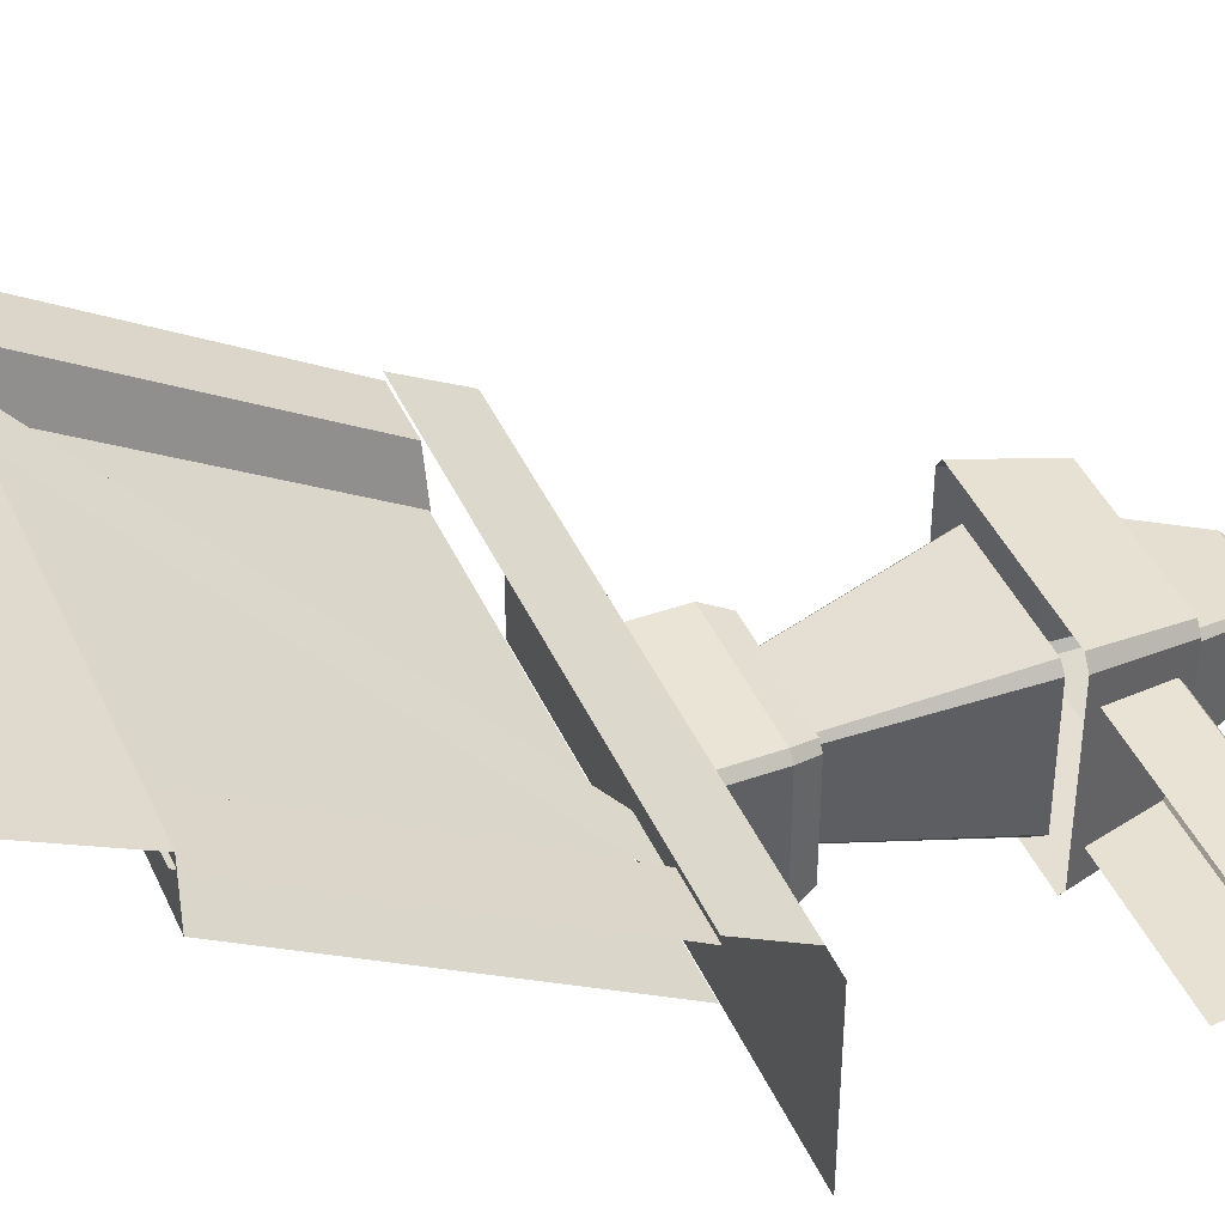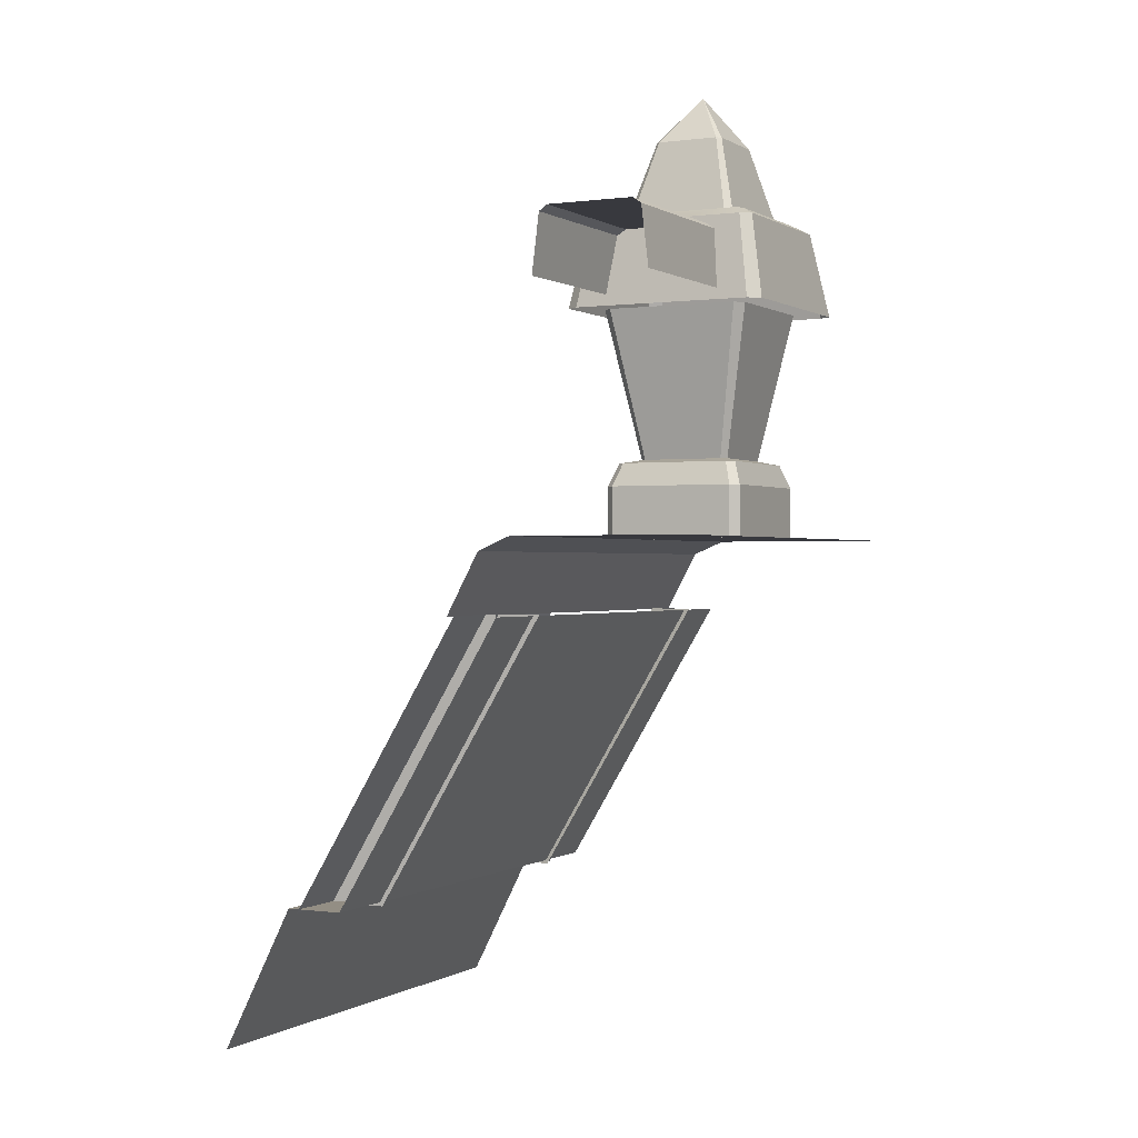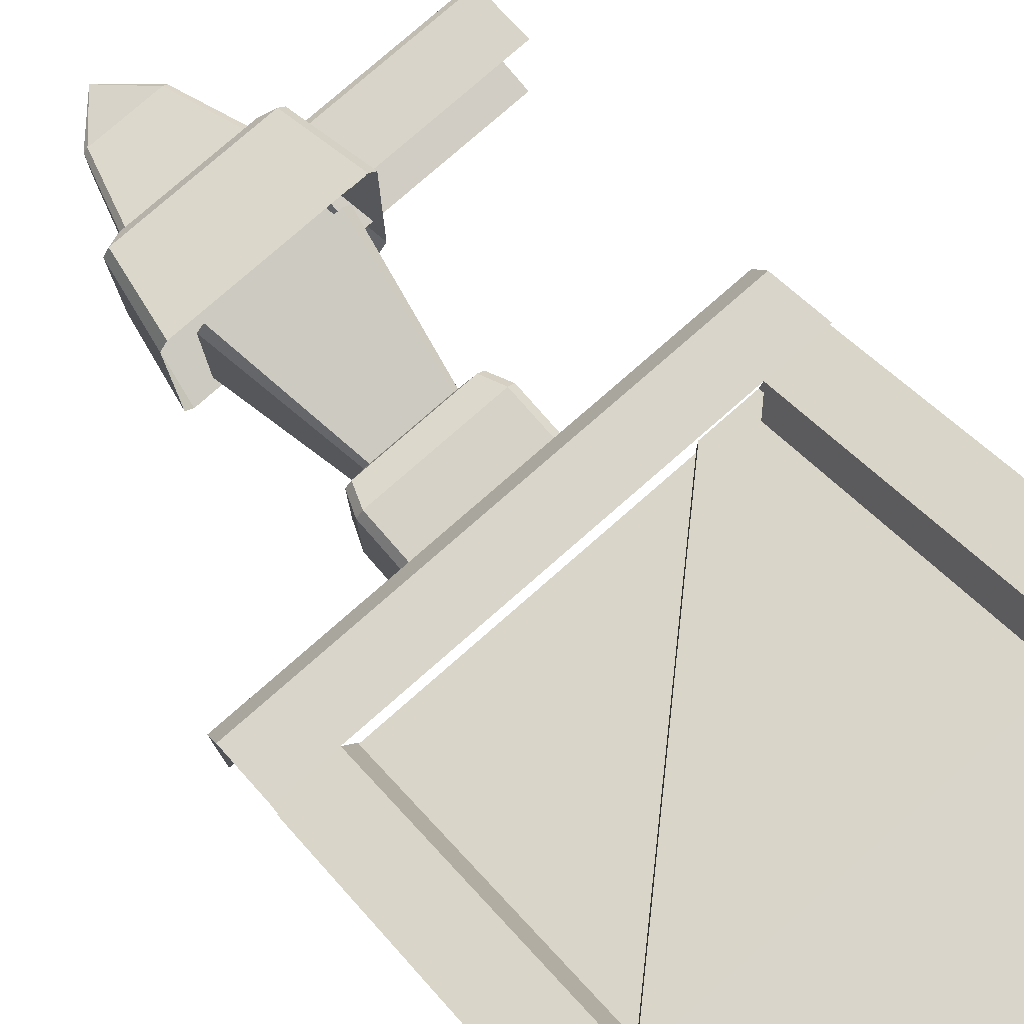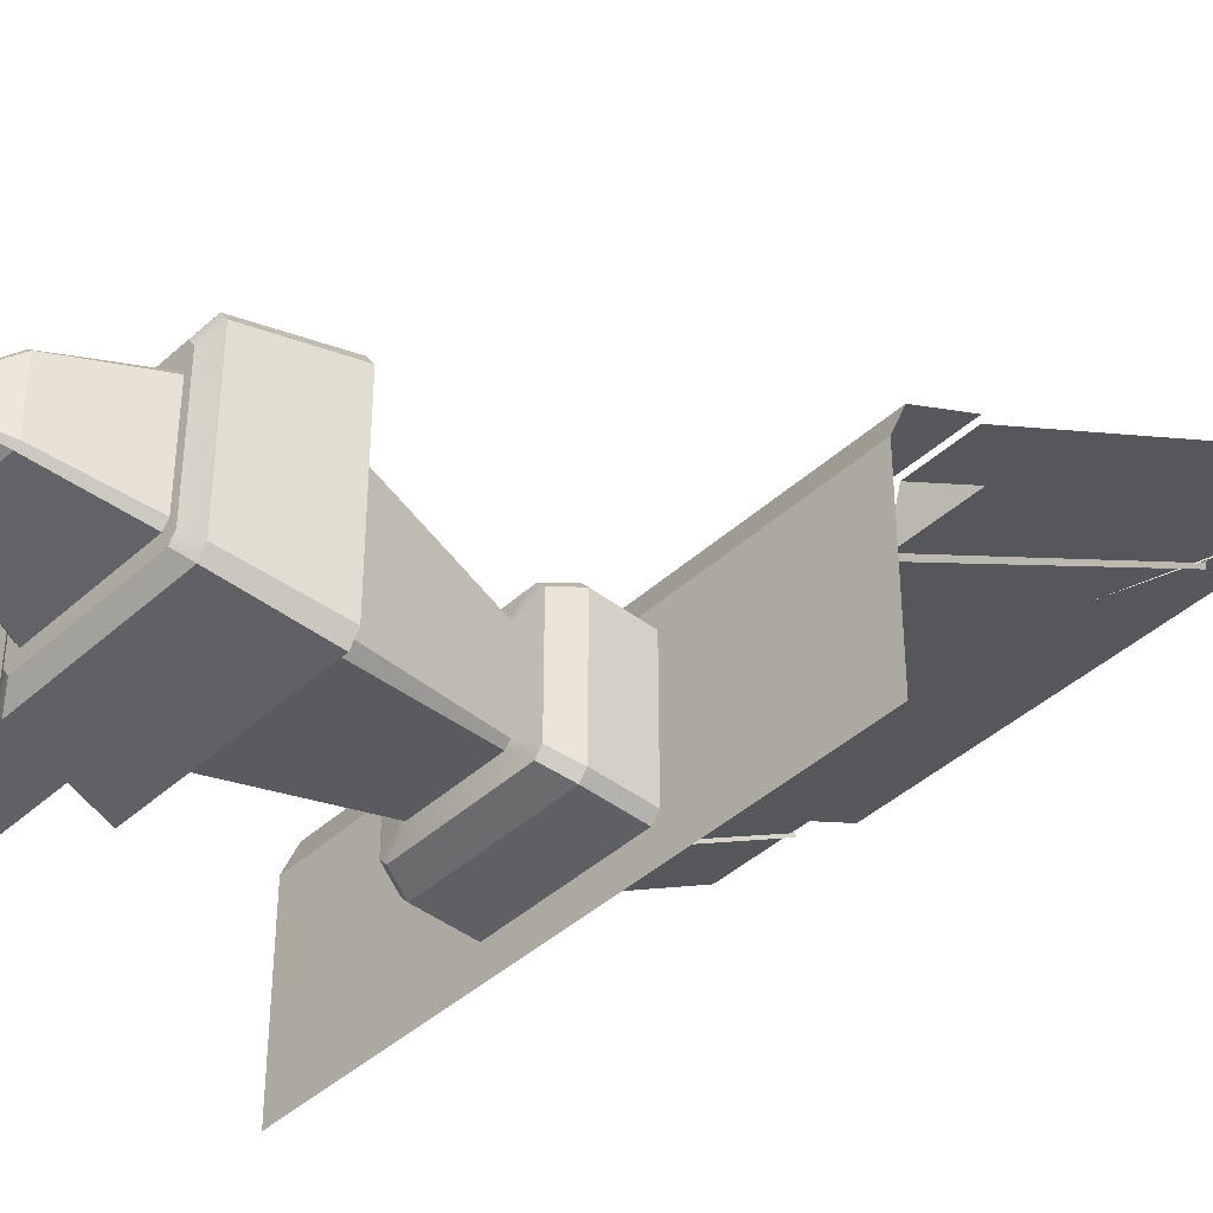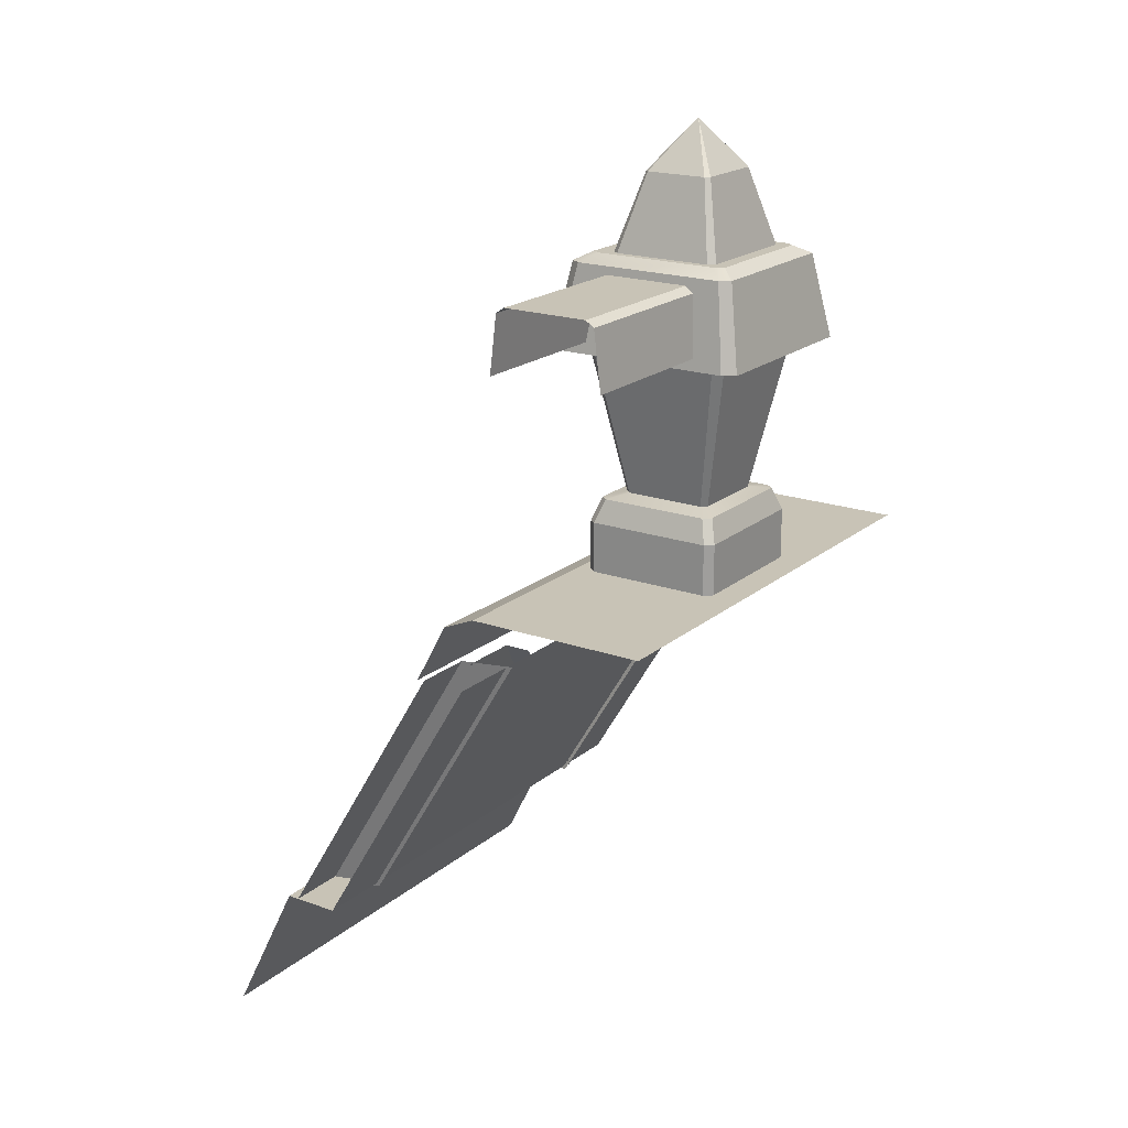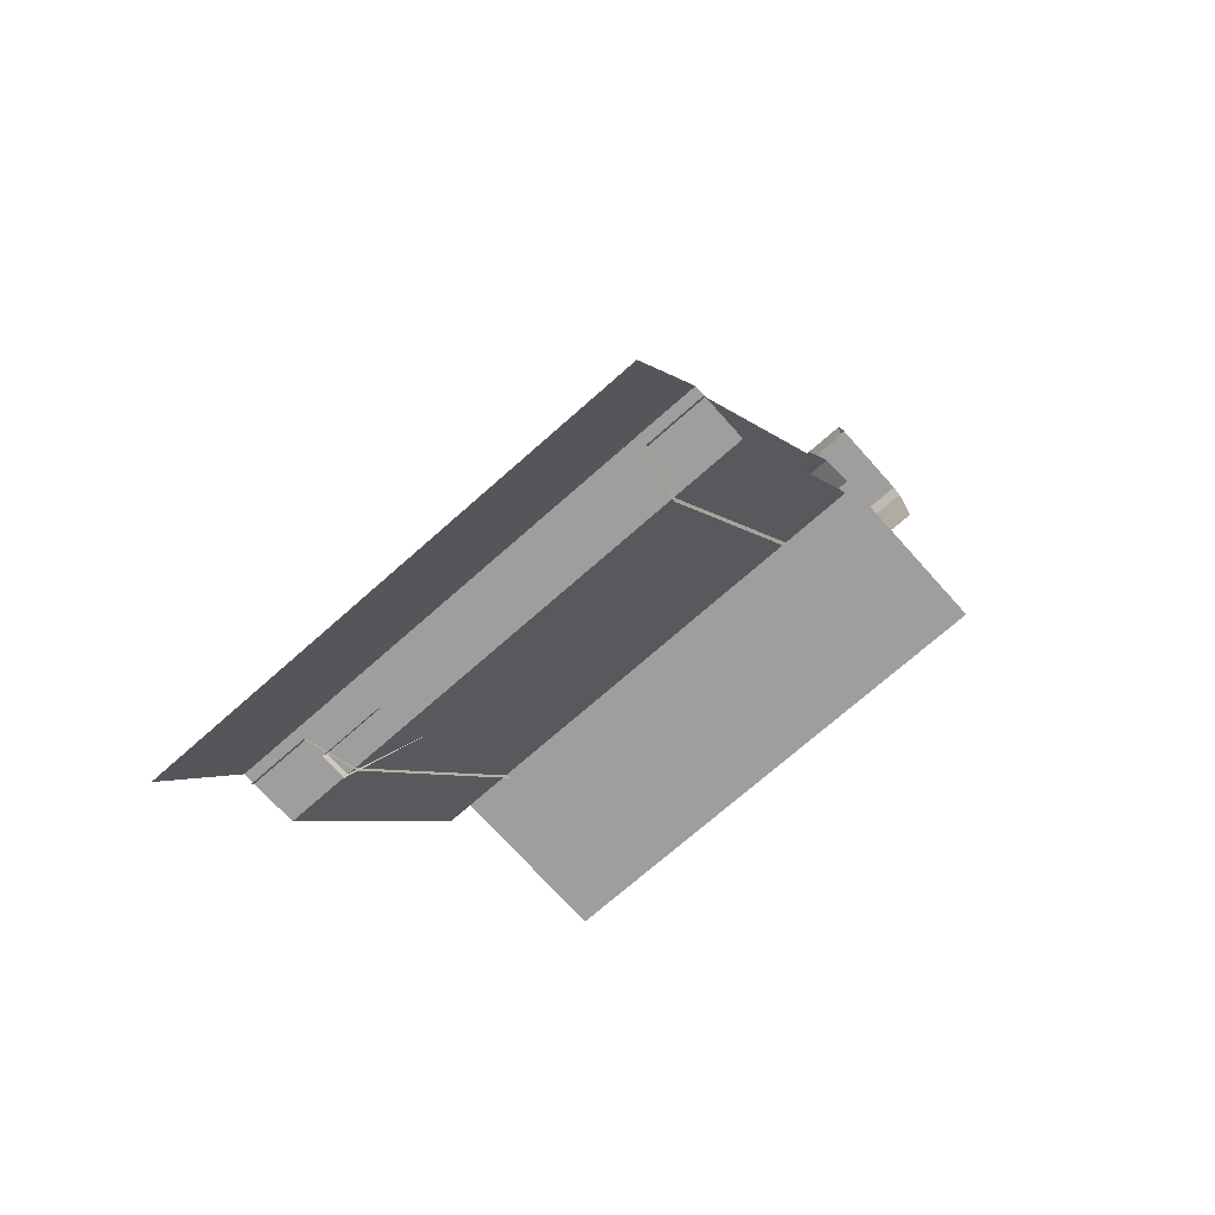
<metadata>
{"format":"obj","ext":"obj","renderer":"f3d","projection":"perspective","resolution":1024,"background":"white","views":[{"elev":42.6,"azim":67.2,"up":"+Z"},{"elev":-0.0,"azim":116.8,"up":"+Y"},{"elev":78.5,"azim":-41.2,"up":"+Z"},{"elev":-42.1,"azim":-132.7,"up":"+Z"},{"elev":19.4,"azim":123.8,"up":"+Y"},{"elev":-71.0,"azim":41.7,"up":"+Y"}]}
</metadata>
<code>
g step1_wall_endL
v -0.07895 1.163 -0.2111
v -0.08832 1.163 -0.222
v -0.144 1.46 -0.171
v -0.07895 1.163 -0.2111
v -0.144 1.46 -0.171
v -0.1287 1.46 -0.1533
v -0.08642 1.795 -0.2455
v -0.005341 1.892 -0.307
v -0.07767 1.795 -0.2372
v -0.07767 1.795 -0.2372
v -0.005341 1.892 -0.307
v 0.06466 1.795 -0.2372
v 0.06466 1.795 -0.2372
v -0.005341 1.892 -0.307
v 0.07341 1.795 -0.2455
v 0.07341 1.795 -0.2455
v -0.005341 1.892 -0.307
v 0.07341 1.795 -0.3686
v 0.07341 1.795 -0.3686
v -0.005341 1.892 -0.307
v 0.06466 1.795 -0.3769
v 0.06466 1.795 -0.3769
v -0.005341 1.892 -0.307
v -0.07767 1.795 -0.3769
v -0.07767 1.795 -0.3769
v -0.005341 1.892 -0.307
v -0.08642 1.795 -0.3686
v -0.08642 1.795 -0.3686
v -0.005341 1.892 -0.307
v -0.08642 1.795 -0.2455
v 0.5035 0.8564 -0.111
v 0.5035 0.2875 0.2309
v -0.5035 0.2875 0.2309
v -0.5035 0.8564 -0.111
v 0.5035 1.007 -0.5035
v 0.5035 1.007 -0.1388
v -0.5035 1.007 -0.1388
v -0.5035 1.007 -0.5035
v -0.5035 1.007 -0.1388
v 0.5035 1.007 -0.1388
v 0.5035 0.9791 -0.0724
v -0.5035 0.9791 -0.0724
v -0.5035 3.361e-07 0.4931
v -0.5035 0.2875 0.3472
v 0.5035 0.2875 0.3472
v 0.5035 3.361e-07 0.4931
v 0.5035 0.9791 -0.0724
v 0.5035 0.8564 -0.005633
v -0.5035 0.8564 -0.005634
v -0.5035 0.9791 -0.0724
v -0.5035 0.2875 0.3472
v -0.5035 0.2875 0.2309
v 0.5035 0.2875 0.2309
v 0.5035 0.2875 0.3472
v -0.3799 0.2821 0.2846
v 0.2635 0.8587 -0.04577
v 0.3856 0.8587 -0.04577
v -0.2578 0.2821 0.2846
v -0.3799 0.2821 0.2312
v 0.2635 0.8587 -0.09918
v 0.2635 0.8587 -0.04577
v -0.3799 0.2821 0.2846
v 0.5035 1.483 -0.1856
v 0.1612 1.483 -0.1856
v 0.1612 1.6 -0.2
v 0.5035 1.6 -0.2
v 0.5035 1.6 -0.4062
v 0.1612 1.6 -0.4062
v 0.1612 1.483 -0.4205
v 0.5035 1.483 -0.4205
v 0.5035 1.6 -0.2
v 0.1612 1.6 -0.2
v 0.1612 1.611 -0.2172
v 0.5035 1.611 -0.2172
v 0.5035 1.611 -0.3889
v 0.1612 1.611 -0.3889
v 0.1612 1.6 -0.4062
v 0.5035 1.6 -0.4062
v 0.5035 1.611 -0.2172
v 0.1612 1.611 -0.2172
v 0.1612 1.611 -0.3889
v 0.5035 1.611 -0.3889
v 0.5035 0.2798 0.3281
v 0.3816 0.2798 0.3281
v 0.3816 0.8587 -0.02172
v 0.5035 0.8587 -0.02172
v 0.3538 0.2798 0.2268
v 0.3538 0.8587 -0.123
v 0.3816 0.8587 -0.02172
v 0.3816 0.2798 0.3281
v -0.3816 0.8587 -0.02172
v -0.3816 0.2798 0.3281
v -0.5035 0.2798 0.3281
v -0.5035 0.8587 -0.02172
v -0.3538 0.2798 0.2268
v -0.3816 0.2798 0.3281
v -0.3816 0.8587 -0.02172
v -0.3538 0.8587 -0.123
v 0.1351 1.007 -0.1622
v -0.1347 1.007 -0.1622
v -0.1347 1.109 -0.1622
v 0.1351 1.109 -0.1622
v -0.1484 1.007 -0.178
v -0.1484 1.007 -0.4282
v -0.1484 1.109 -0.4282
v -0.1484 1.109 -0.178
v -0.1347 1.007 -0.444
v 0.1351 1.007 -0.444
v 0.1351 1.109 -0.444
v -0.1347 1.109 -0.444
v 0.1487 1.007 -0.4282
v 0.1487 1.007 -0.178
v 0.1487 1.109 -0.178
v 0.1487 1.109 -0.4282
v 0.1176 1.155 -0.1788
v 0.1351 1.109 -0.1622
v -0.1347 1.109 -0.1622
v -0.1173 1.155 -0.1788
v -0.13 1.155 -0.1935
v -0.1484 1.109 -0.178
v -0.1484 1.109 -0.4282
v -0.13 1.155 -0.4127
v -0.1173 1.155 -0.4274
v -0.1347 1.109 -0.444
v 0.1351 1.109 -0.444
v 0.1176 1.155 -0.4274
v 0.1303 1.155 -0.4127
v 0.1487 1.109 -0.4282
v 0.1487 1.109 -0.178
v 0.1303 1.155 -0.1935
v -0.1347 1.007 -0.1622
v -0.1484 1.007 -0.178
v -0.1484 1.109 -0.178
v -0.1347 1.109 -0.1622
v 0.1351 1.109 -0.1622
v 0.1487 1.109 -0.178
v 0.1487 1.007 -0.178
v 0.1351 1.007 -0.1622
v -0.1484 1.007 -0.4282
v -0.1347 1.007 -0.444
v -0.1347 1.109 -0.444
v -0.1484 1.109 -0.4282
v 0.1351 1.007 -0.444
v 0.1487 1.007 -0.4282
v 0.1487 1.109 -0.4282
v 0.1351 1.109 -0.444
v 0.1176 1.155 -0.1788
v 0.1303 1.155 -0.1935
v 0.1487 1.109 -0.178
v 0.1351 1.109 -0.1622
v -0.13 1.155 -0.1935
v -0.1173 1.155 -0.1788
v -0.1347 1.109 -0.1622
v -0.1484 1.109 -0.178
v 0.1303 1.155 -0.4127
v 0.1176 1.155 -0.4274
v 0.1351 1.109 -0.444
v 0.1487 1.109 -0.4282
v -0.1173 1.155 -0.4274
v -0.13 1.155 -0.4127
v -0.1484 1.109 -0.4282
v -0.1347 1.109 -0.444
v 0.1303 1.155 -0.1935
v 0.1176 1.155 -0.1788
v 0.0793 1.163 -0.2111
v 0.08868 1.163 -0.222
v 0.1303 1.155 -0.4127
v 0.08868 1.163 -0.3842
v 0.1176 1.155 -0.4274
v 0.0793 1.163 -0.3951
v 0.1176 1.155 -0.1788
v -0.1173 1.155 -0.1788
v -0.07895 1.163 -0.2111
v 0.0793 1.163 -0.2111
v -0.1173 1.155 -0.1788
v -0.08832 1.163 -0.222
v -0.07895 1.163 -0.2111
v -0.13 1.155 -0.1935
v -0.08832 1.163 -0.3842
v -0.13 1.155 -0.4127
v -0.07895 1.163 -0.3951
v -0.1173 1.155 -0.4274
v -0.1173 1.155 -0.4274
v 0.1176 1.155 -0.4274
v 0.0793 1.163 -0.3951
v -0.07895 1.163 -0.3951
v 0.08868 1.163 -0.222
v 0.0793 1.163 -0.2111
v 0.1291 1.46 -0.1533
v 0.1443 1.46 -0.171
v 0.0793 1.163 -0.2111
v -0.07895 1.163 -0.2111
v -0.1287 1.46 -0.1533
v 0.1291 1.46 -0.1533
v -0.08832 1.163 -0.222
v -0.08832 1.163 -0.3842
v -0.144 1.46 -0.4352
v -0.144 1.46 -0.171
v -0.08832 1.163 -0.3842
v -0.07895 1.163 -0.3951
v -0.1287 1.46 -0.4529
v -0.144 1.46 -0.4352
v -0.07895 1.163 -0.3951
v 0.0793 1.163 -0.3951
v 0.1291 1.46 -0.4529
v -0.1287 1.46 -0.4529
v 0.0793 1.163 -0.3951
v 0.08868 1.163 -0.3842
v 0.1443 1.46 -0.4352
v 0.1291 1.46 -0.4529
v 0.08868 1.163 -0.3842
v 0.08868 1.163 -0.222
v 0.1443 1.46 -0.171
v 0.1443 1.46 -0.4352
v -0.2053 1.46 -0.1224
v -0.1745 1.628 -0.1502
v -0.161 1.628 -0.1297
v -0.1894 1.46 -0.09815
v -0.1894 1.46 -0.09815
v -0.161 1.628 -0.1297
v 0.1522 1.628 -0.1297
v 0.1806 1.46 -0.09815
v 0.1806 1.46 -0.09815
v 0.1522 1.628 -0.1297
v 0.1656 1.628 -0.1502
v 0.1965 1.46 -0.1224
v 0.1965 1.46 -0.1224
v 0.1656 1.628 -0.1502
v 0.1656 1.628 -0.456
v 0.1965 1.46 -0.4838
v 0.1965 1.46 -0.4838
v 0.1656 1.628 -0.456
v 0.1522 1.628 -0.4765
v 0.1806 1.46 -0.508
v 0.1806 1.46 -0.508
v 0.1522 1.628 -0.4765
v -0.161 1.628 -0.4765
v -0.1894 1.46 -0.508
v -0.1894 1.46 -0.508
v -0.161 1.628 -0.4765
v -0.1745 1.628 -0.456
v -0.2053 1.46 -0.4838
v -0.2053 1.46 -0.4838
v -0.1745 1.628 -0.456
v -0.1745 1.628 -0.1502
v -0.2053 1.46 -0.1224
v -0.1745 1.628 -0.1502
v -0.1446 1.644 -0.177
v -0.1335 1.644 -0.1601
v -0.161 1.628 -0.1297
v -0.161 1.628 -0.1297
v -0.1335 1.644 -0.1601
v 0.1247 1.644 -0.1601
v 0.1522 1.628 -0.1297
v 0.1522 1.628 -0.1297
v 0.1247 1.644 -0.1601
v 0.1358 1.644 -0.177
v 0.1656 1.628 -0.1502
v 0.1656 1.628 -0.1502
v 0.1358 1.644 -0.177
v 0.1358 1.644 -0.4292
v 0.1656 1.628 -0.456
v 0.1656 1.628 -0.456
v 0.1358 1.644 -0.4292
v 0.1247 1.644 -0.4461
v 0.1522 1.628 -0.4765
v 0.1522 1.628 -0.4765
v 0.1247 1.644 -0.4461
v -0.1335 1.644 -0.4461
v -0.161 1.628 -0.4765
v -0.161 1.628 -0.4765
v -0.1335 1.644 -0.4461
v -0.1446 1.644 -0.4292
v -0.1745 1.628 -0.456
v -0.1745 1.628 -0.456
v -0.1446 1.644 -0.4292
v -0.1446 1.644 -0.177
v -0.1745 1.628 -0.1502
v 0.1247 1.644 -0.1601
v -0.1335 1.644 -0.1601
v -0.1446 1.644 -0.177
v 0.1358 1.644 -0.177
v 0.1358 1.644 -0.4292
v 0.1358 1.644 -0.177
v -0.1446 1.644 -0.177
v -0.1446 1.644 -0.4292
v 0.1247 1.644 -0.4461
v 0.1358 1.644 -0.4292
v -0.1446 1.644 -0.4292
v -0.1335 1.644 -0.4461
v -0.1472 1.59 -0.1958
v -0.08642 1.795 -0.2455
v -0.07767 1.795 -0.2372
v -0.136 1.59 -0.1809
v -0.136 1.59 -0.1809
v -0.07767 1.795 -0.2372
v 0.06466 1.795 -0.2372
v 0.1253 1.59 -0.1809
v 0.1253 1.59 -0.1809
v 0.06466 1.795 -0.2372
v 0.07341 1.795 -0.2455
v 0.1365 1.59 -0.1958
v 0.1365 1.59 -0.1958
v 0.07341 1.795 -0.2455
v 0.07341 1.795 -0.3686
v 0.1365 1.59 -0.4183
v 0.1365 1.59 -0.4183
v 0.07341 1.795 -0.3686
v 0.06466 1.795 -0.3769
v 0.1253 1.59 -0.4332
v 0.1253 1.59 -0.4332
v 0.06466 1.795 -0.3769
v -0.07767 1.795 -0.3769
v -0.136 1.59 -0.4332
v -0.136 1.59 -0.4332
v -0.07767 1.795 -0.3769
v -0.08642 1.795 -0.3686
v -0.1472 1.59 -0.4183
v -0.1472 1.59 -0.4183
v -0.08642 1.795 -0.3686
v -0.08642 1.795 -0.2455
v -0.1472 1.59 -0.1958
g step1_wall_endL_0
f 3 2 1
f 6 5 4
f 9 8 7
f 12 11 10
f 15 14 13
f 18 17 16
f 21 20 19
f 24 23 22
f 27 26 25
f 30 29 28
f 33 32 31
f 34 33 31
f 37 36 35
f 38 37 35
f 41 40 39
f 42 41 39
f 45 44 43
f 46 45 43
f 49 48 47
f 50 49 47
f 53 52 51
f 54 53 51
f 57 56 55
f 58 57 55
f 61 60 59
f 62 61 59
f 65 64 63
f 66 65 63
f 69 68 67
f 70 69 67
f 73 72 71
f 74 73 71
f 77 76 75
f 78 77 75
f 81 80 79
f 82 81 79
f 85 84 83
f 86 85 83
f 89 88 87
f 90 89 87
f 93 92 91
f 94 93 91
f 97 96 95
f 98 97 95
f 101 100 99
f 102 101 99
f 105 104 103
f 106 105 103
f 109 108 107
f 110 109 107
f 113 112 111
f 114 113 111
f 117 116 115
f 118 117 115
f 121 120 119
f 122 121 119
f 125 124 123
f 126 125 123
f 129 128 127
f 130 129 127
f 133 132 131
f 134 133 131
f 137 136 135
f 138 137 135
f 141 140 139
f 142 141 139
f 145 144 143
f 146 145 143
f 149 148 147
f 150 149 147
f 153 152 151
f 154 153 151
f 157 156 155
f 158 157 155
f 161 160 159
f 162 161 159
f 165 164 163
f 166 165 163
f 166 163 167
f 168 166 167
f 168 167 169
f 170 168 169
f 173 172 171
f 174 173 171
f 177 176 175
f 176 178 175
f 176 179 178
f 179 180 178
f 179 181 180
f 181 182 180
f 185 184 183
f 186 185 183
f 189 188 187
f 190 189 187
f 193 192 191
f 194 193 191
f 197 196 195
f 198 197 195
f 201 200 199
f 202 201 199
f 205 204 203
f 206 205 203
f 209 208 207
f 210 209 207
f 213 212 211
f 214 213 211
f 217 216 215
f 218 217 215
f 221 220 219
f 222 221 219
f 225 224 223
f 226 225 223
f 229 228 227
f 230 229 227
f 233 232 231
f 234 233 231
f 237 236 235
f 238 237 235
f 241 240 239
f 242 241 239
f 245 244 243
f 246 245 243
f 249 248 247
f 250 249 247
f 253 252 251
f 254 253 251
f 257 256 255
f 258 257 255
f 261 260 259
f 262 261 259
f 265 264 263
f 266 265 263
f 269 268 267
f 270 269 267
f 273 272 271
f 274 273 271
f 277 276 275
f 278 277 275
f 281 280 279
f 282 281 279
f 285 284 283
f 286 285 283
f 289 288 287
f 290 289 287
f 293 292 291
f 294 293 291
f 297 296 295
f 298 297 295
f 301 300 299
f 302 301 299
f 305 304 303
f 306 305 303
f 309 308 307
f 310 309 307
f 313 312 311
f 314 313 311
f 317 316 315
f 318 317 315
f 321 320 319
f 322 321 319

</code>
